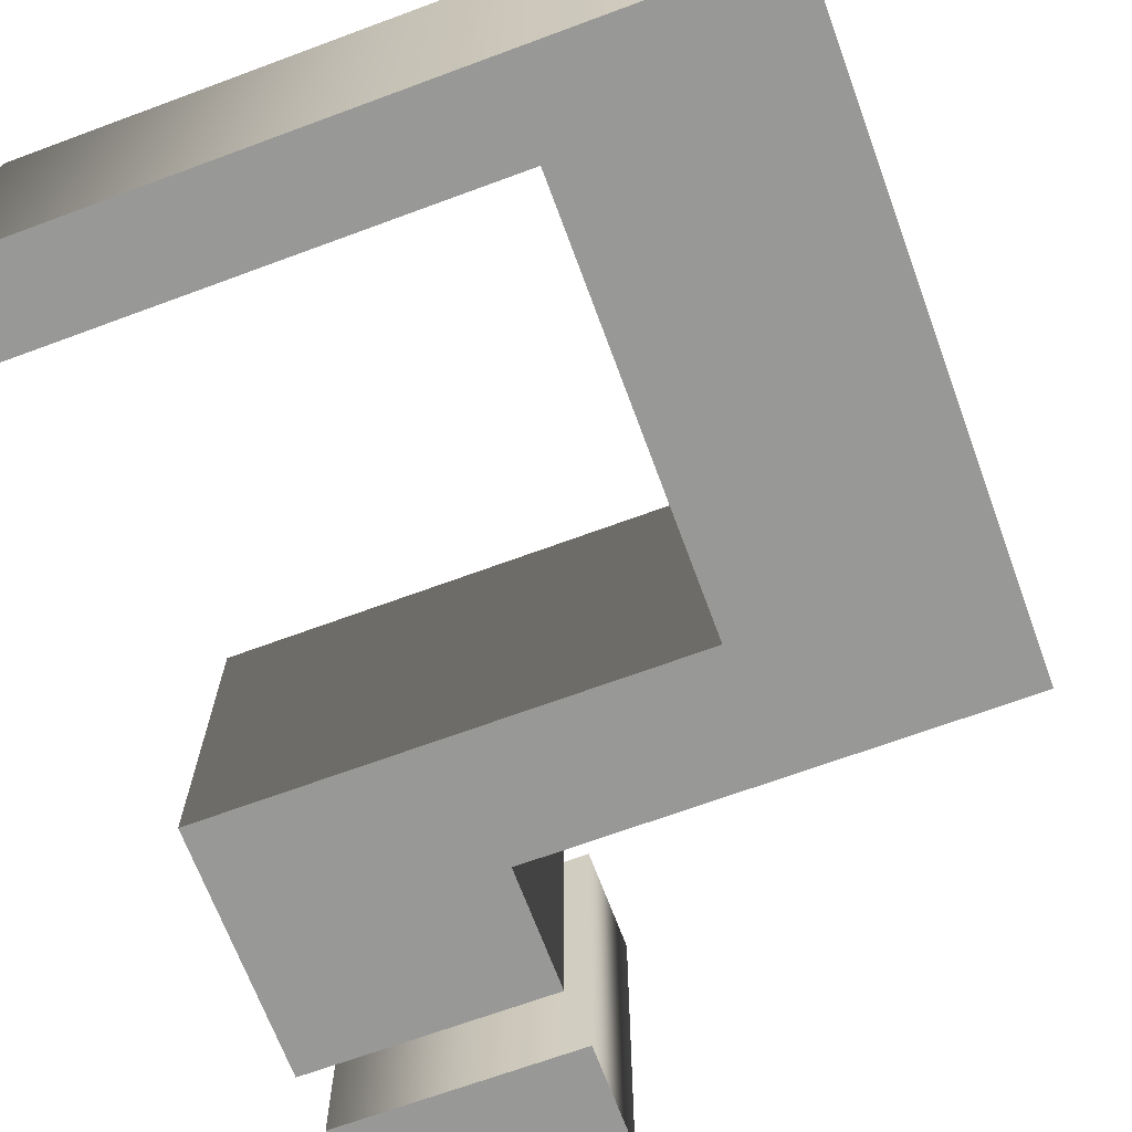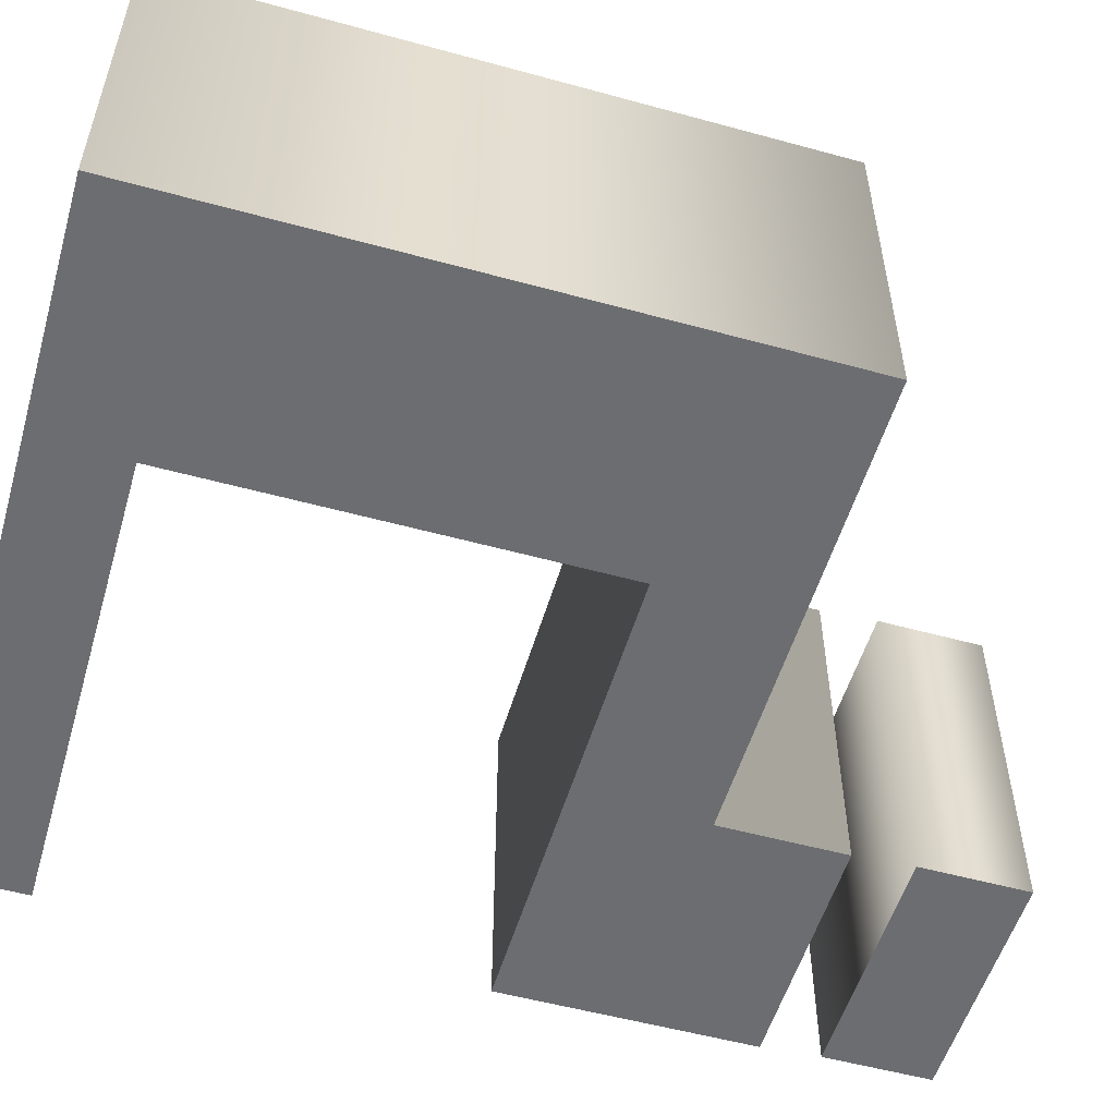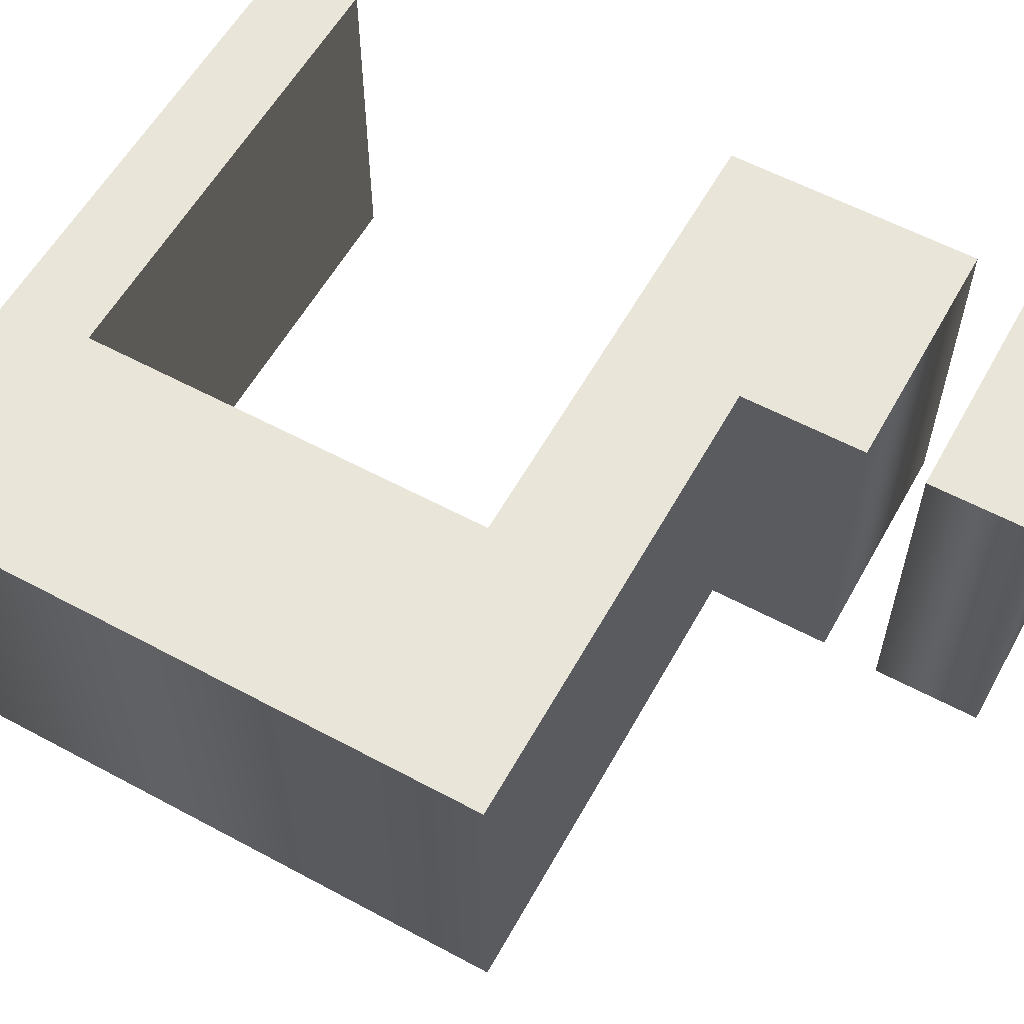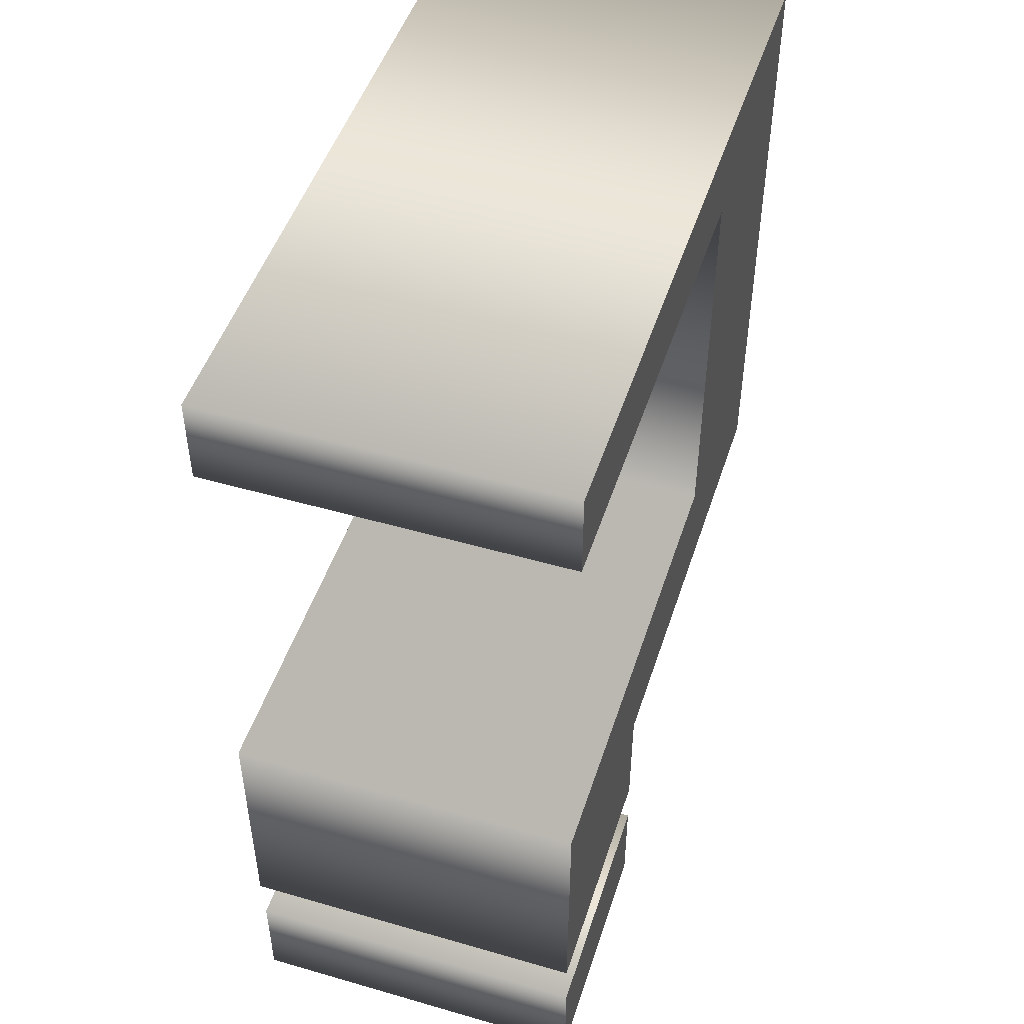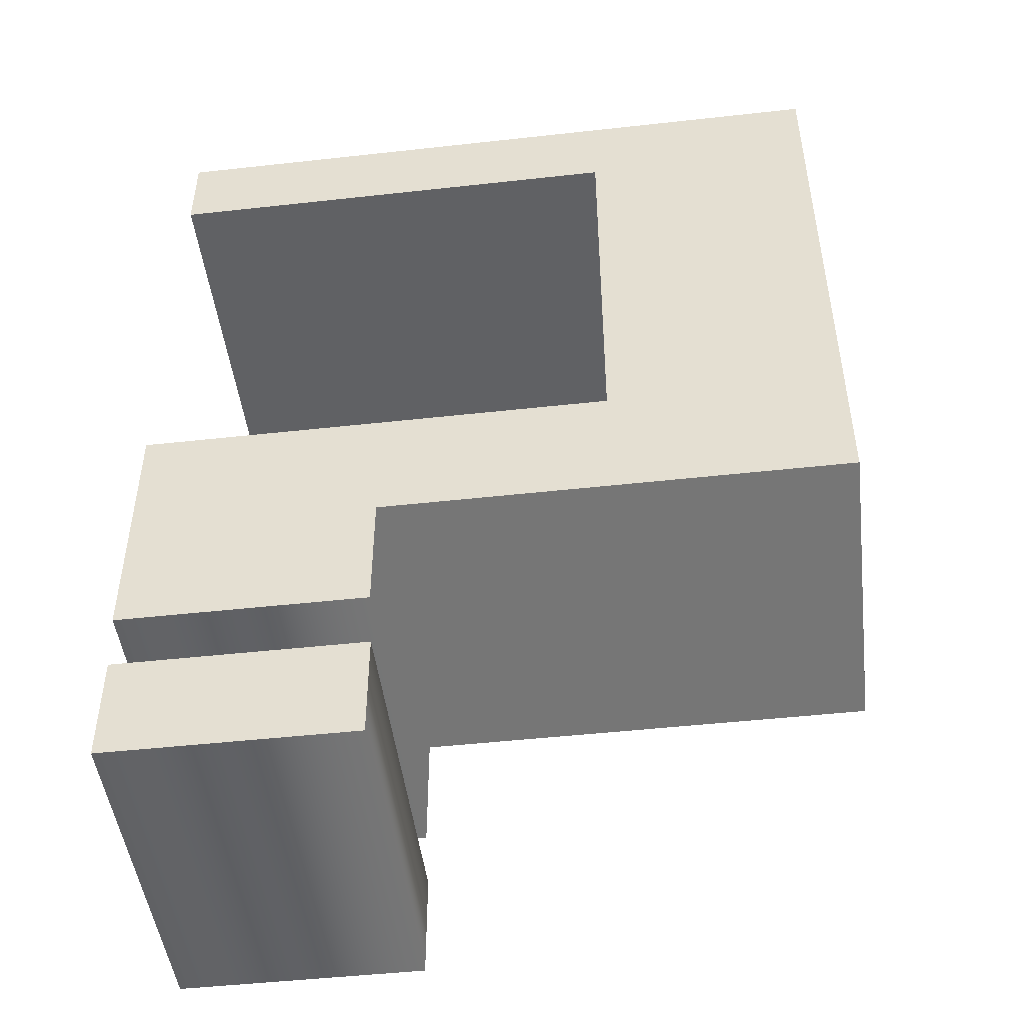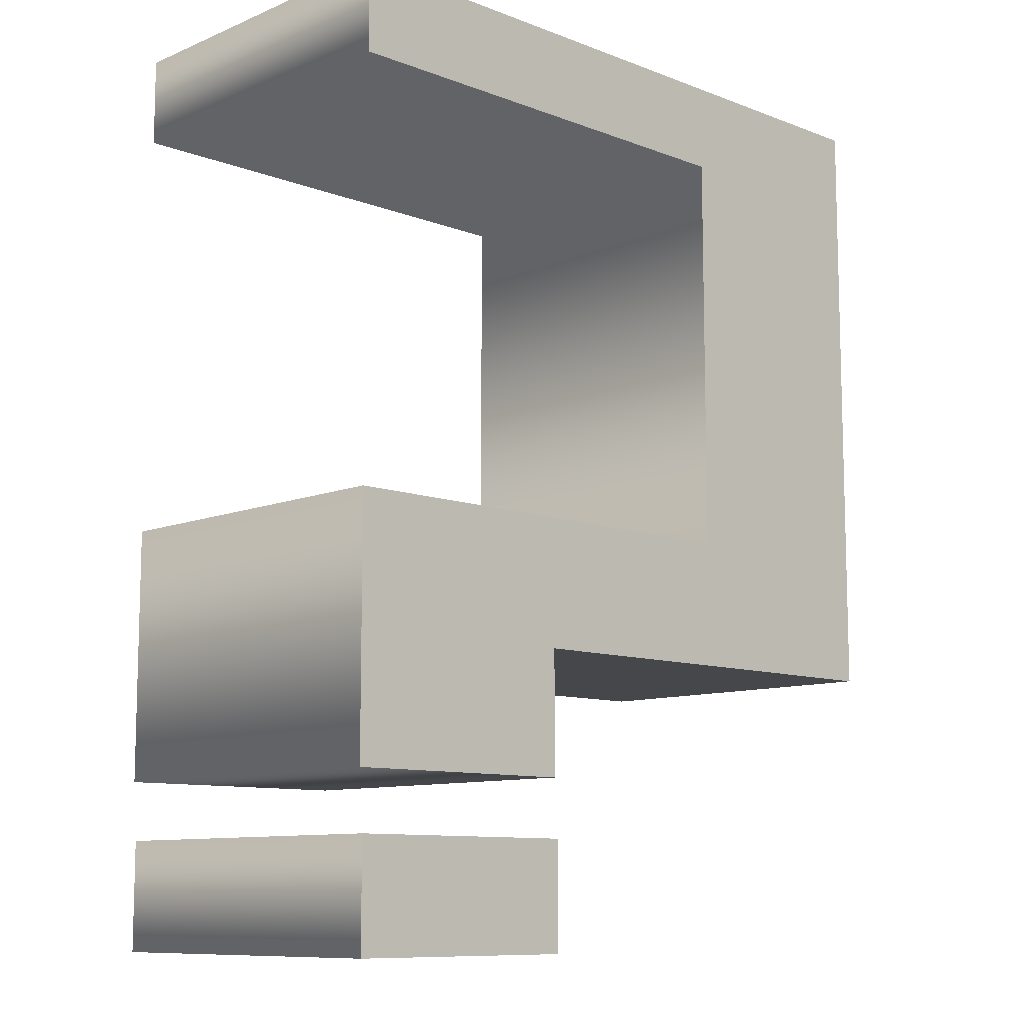
<metadata>
{"format":"obj","ext":"obj","renderer":"f3d","projection":"perspective","resolution":1024,"background":"white","views":[{"elev":-68.4,"azim":-159.7,"up":"+Z"},{"elev":-54.0,"azim":-106.3,"up":"+Z"},{"elev":58.5,"azim":-61.0,"up":"+Z"},{"elev":48.9,"azim":107.8,"up":"+Y"},{"elev":-48.0,"azim":-172.9,"up":"+Y"},{"elev":-10.1,"azim":136.1,"up":"+Y"}]}
</metadata>
<code>
o ?
v 0.06139 -0.212 -0.1
v 0.2011 -0.212 -0.1
v 0.2011 -0.15 -0.1
v 0.06139 -0.15 -0.1
v -0.2032 -0.04536 -0.1
v 0.0635 -0.04536 -0.1
v 0.0635 -0.1167 -0.1
v 0.2032 -0.1167 -0.1
v 0.2032 0.02842 -0.1
v -0.06743 0.02842 -0.1
v -0.06743 0.2658 -0.1
v 0.2032 0.2658 -0.1
v 0.2032 0.3166 -0.1
v -0.2032 0.3166 -0.1
v 0.06139 -0.212 0.1
v 0.2011 -0.212 0.1
v 0.2011 -0.15 0.1
v 0.06139 -0.15 0.1
v -0.2032 -0.04536 0.1
v 0.0635 -0.04536 0.1
v 0.0635 -0.1167 0.1
v 0.2032 -0.1167 0.1
v 0.2032 0.02842 0.1
v -0.06743 0.02842 0.1
v -0.06743 0.2658 0.1
v 0.2032 0.2658 0.1
v 0.2032 0.3166 0.1
v -0.2032 0.3166 0.1
v -0.2032 -0.04536 0.1
v -0.2032 -0.04536 -0.1
v 0.0635 -0.04536 0.1
v 0.0635 -0.04536 -0.1
v 0.0635 -0.1167 0.1
v 0.0635 -0.1167 -0.1
v 0.2032 -0.1167 0.1
v 0.2032 -0.1167 -0.1
v 0.2032 0.02842 0.1
v 0.2032 0.02842 -0.1
v -0.06743 0.02842 0.1
v -0.06743 0.02842 -0.1
v -0.06743 0.2658 0.1
v -0.06743 0.2658 -0.1
v 0.2032 0.2658 0.1
v 0.2032 0.2658 -0.1
v 0.2032 0.3166 0.1
v 0.2032 0.3166 -0.1
v -0.2032 0.3166 0.1
v -0.2032 0.3166 -0.1
v 0.06139 -0.212 0.1
v 0.06139 -0.212 -0.1
v 0.2011 -0.212 0.1
v 0.2011 -0.212 -0.1
v 0.2011 -0.15 0.1
v 0.2011 -0.15 -0.1
v 0.06139 -0.15 0.1
v 0.06139 -0.15 -0.1
f 12 14 13
f 12 11 14
f 11 5 14
f 10 5 11
f 8 10 9
f 8 6 10
f 6 5 10
f 8 7 6
f 2 4 3
f 2 1 4
f 26 27 28
f 26 28 25
f 25 28 19
f 24 25 19
f 22 23 24
f 22 24 20
f 20 24 19
f 22 20 21
f 16 17 18
f 16 18 15
f 30 32 31 29
f 32 34 33 31
f 34 36 35 33
f 36 38 37 35
f 38 40 39 37
f 40 42 41 39
f 42 44 43 41
f 44 46 45 43
f 46 48 47 45
f 48 30 29 47
f 50 52 51 49
f 52 54 53 51
f 54 56 55 53
f 56 50 49 55

</code>
